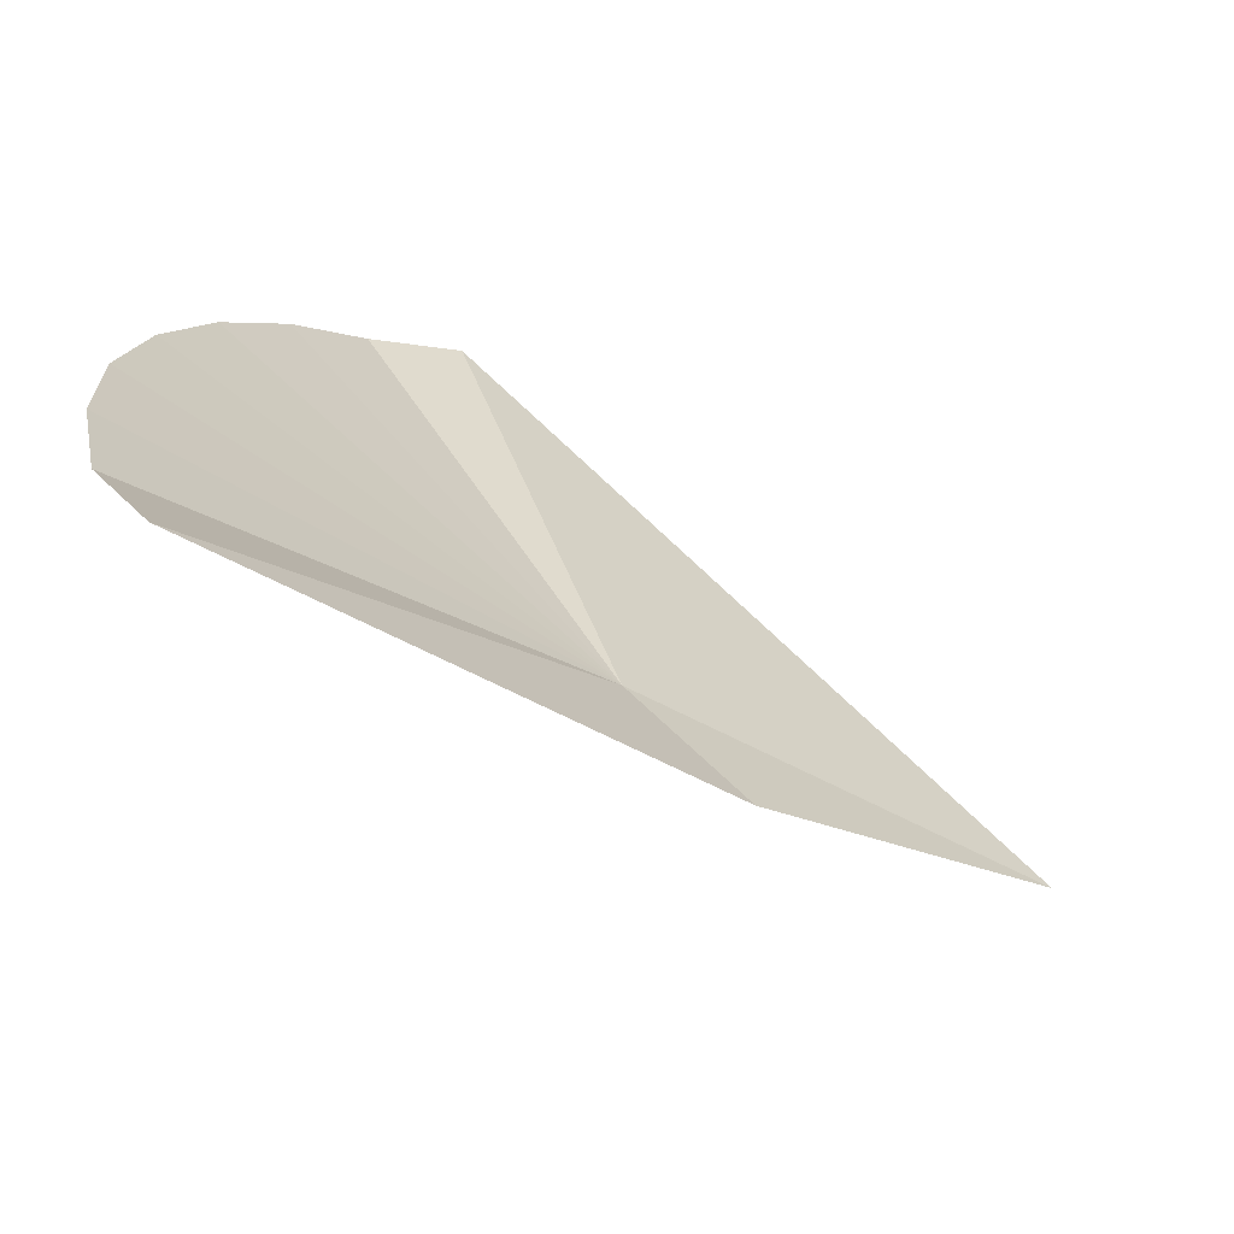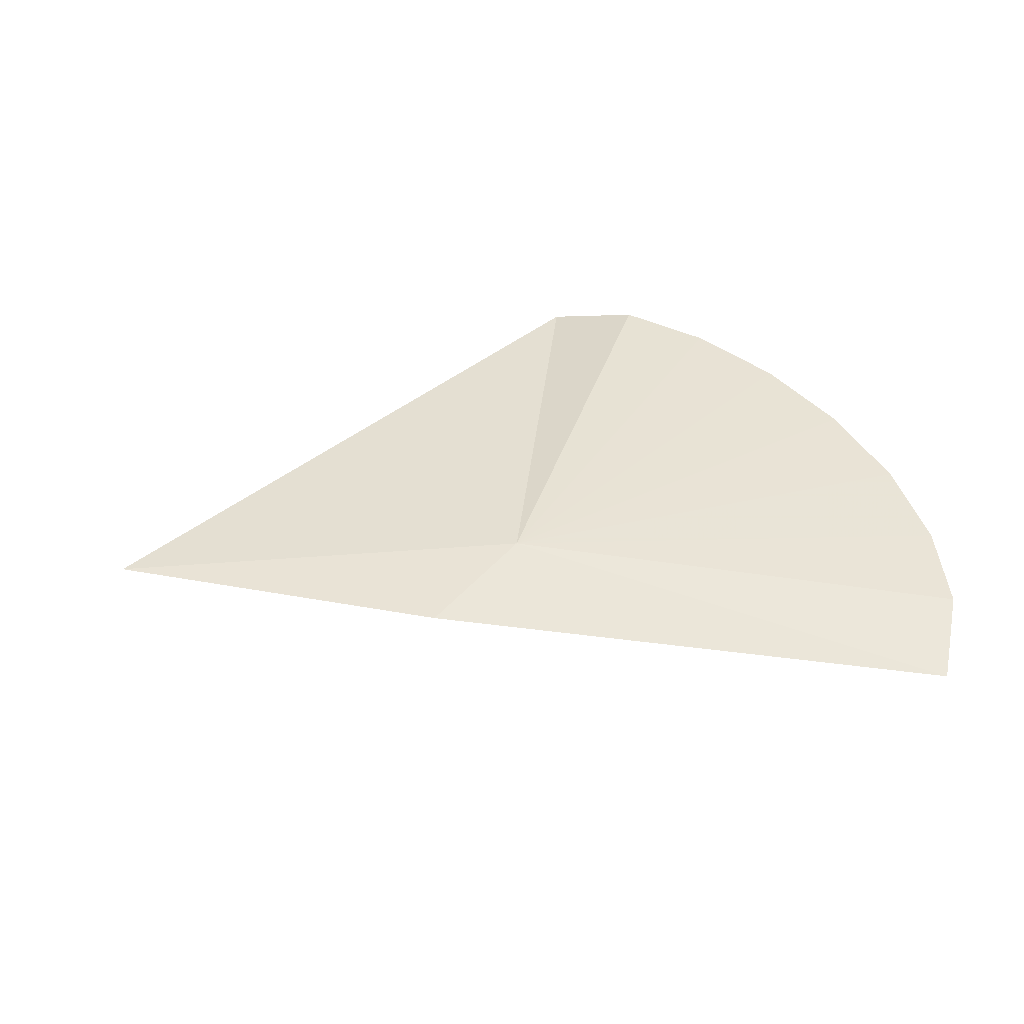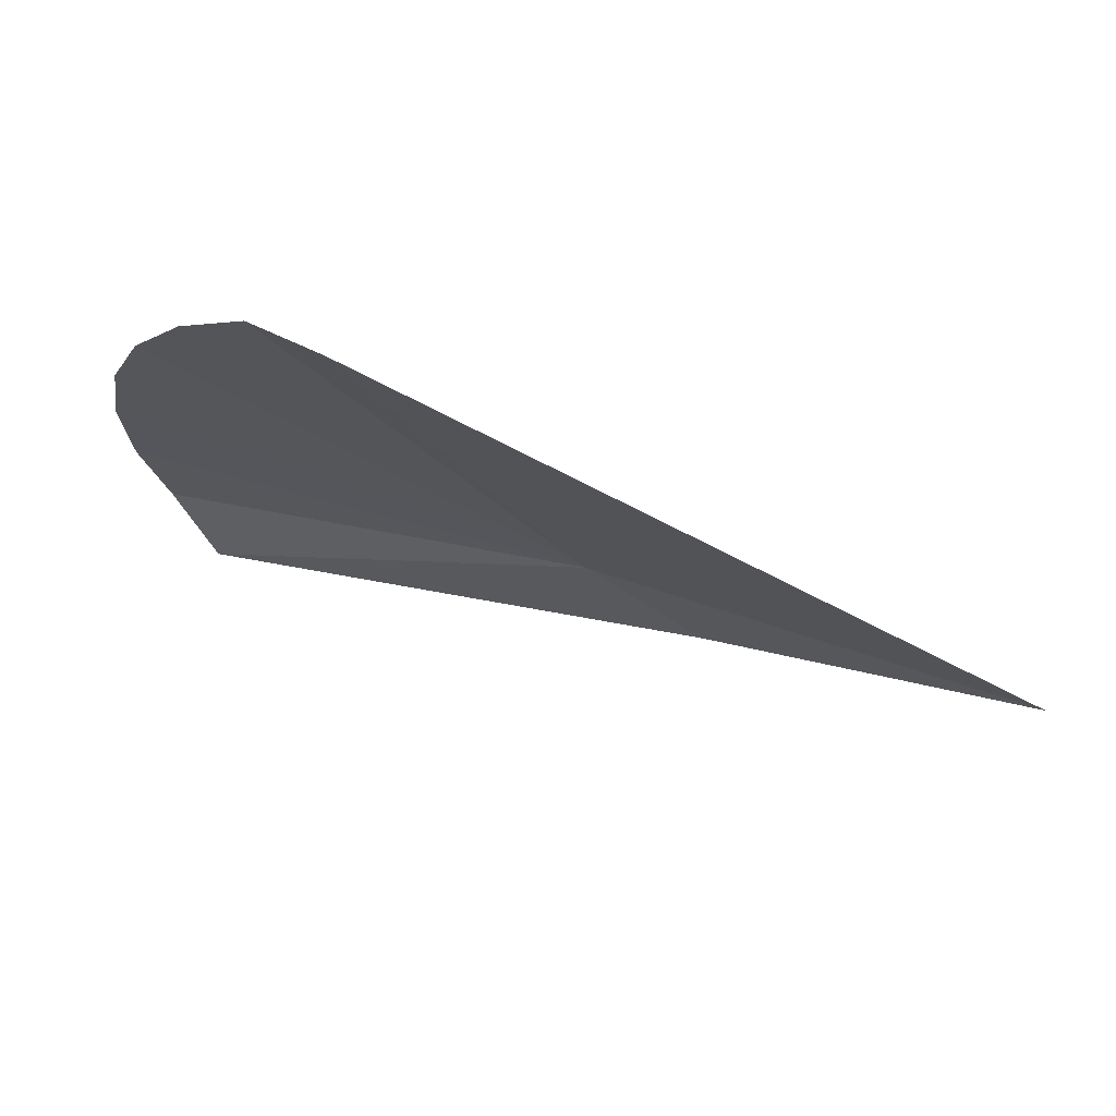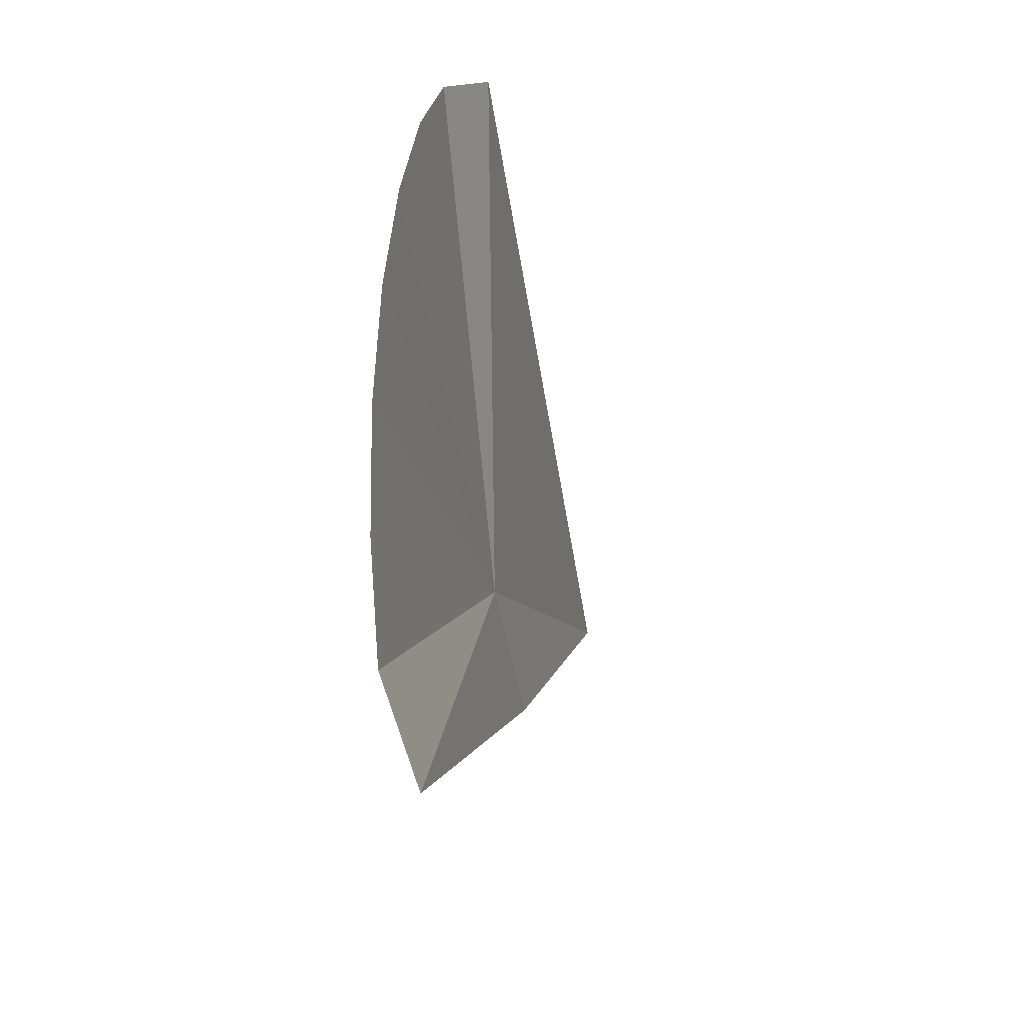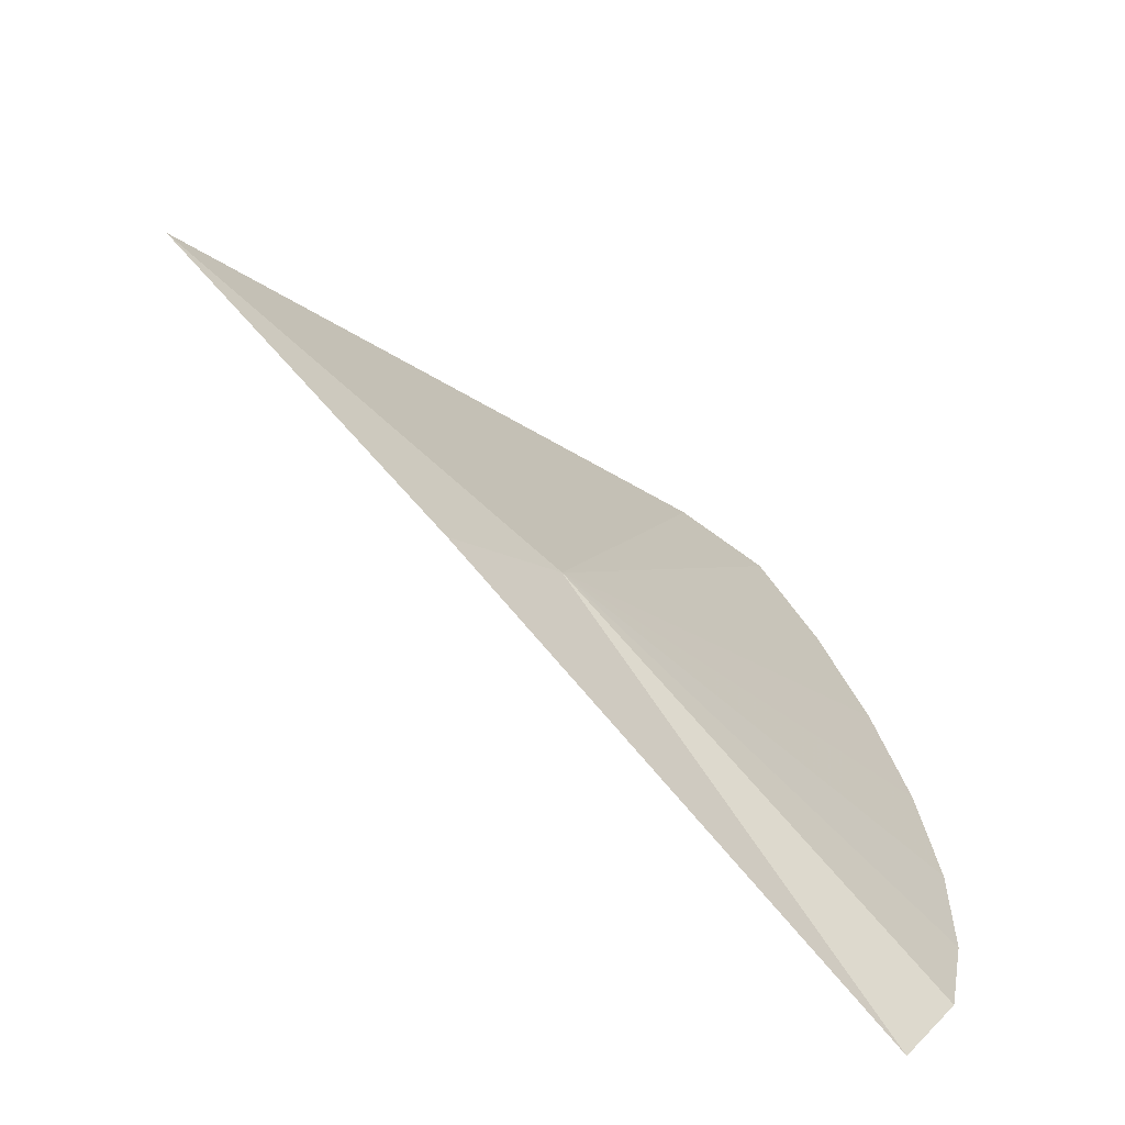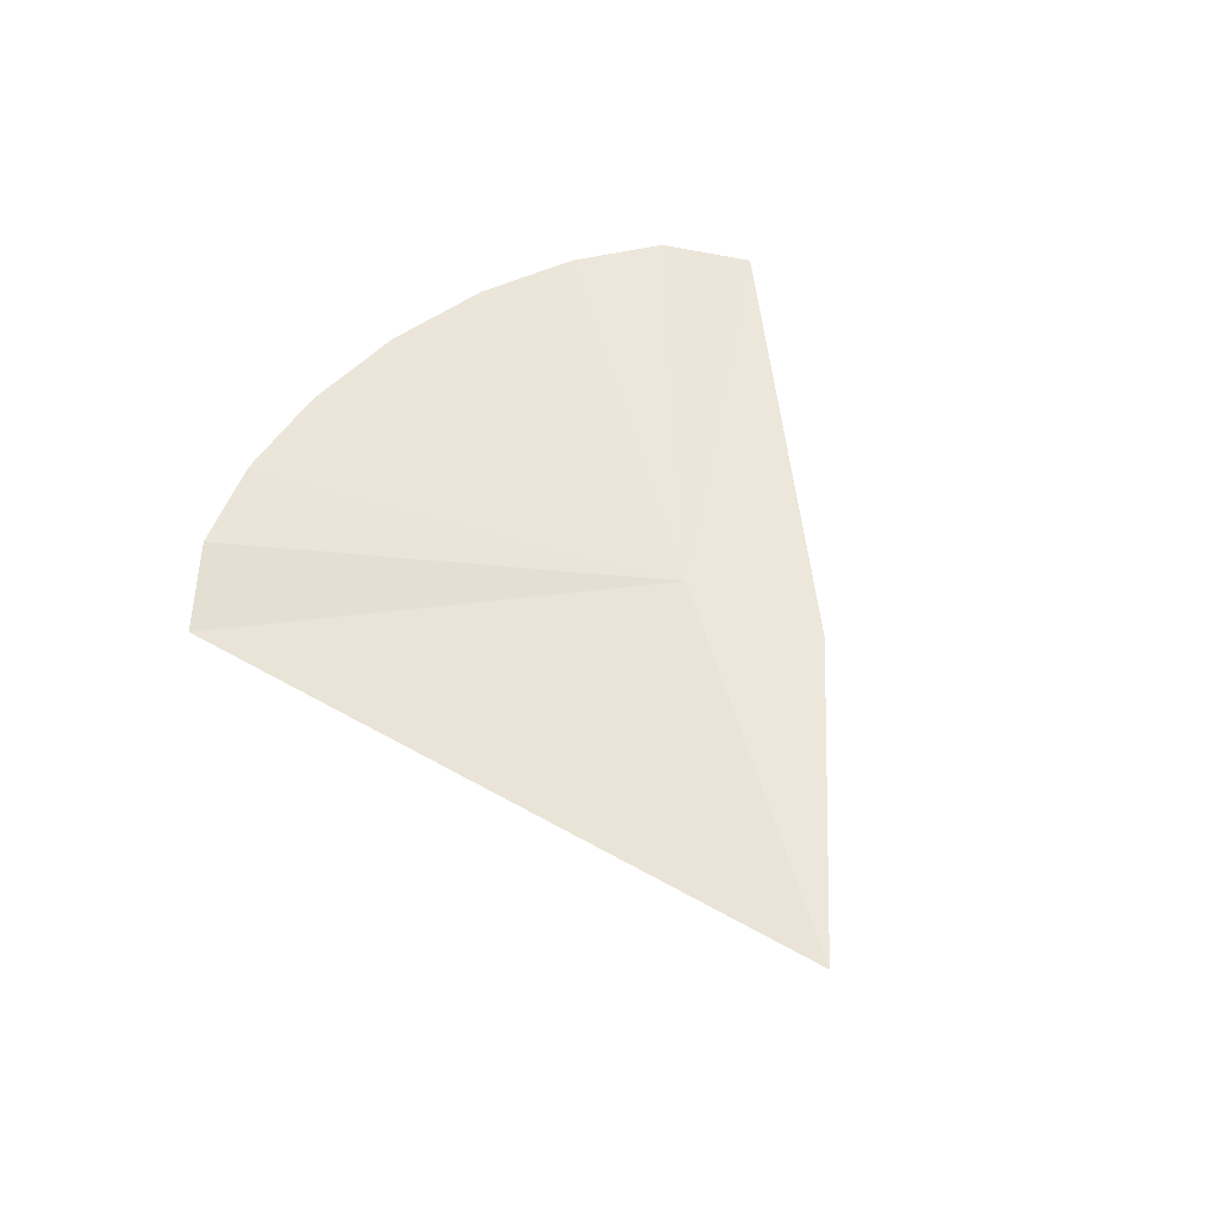
<metadata>
{"format":"obj","ext":"obj","renderer":"f3d","projection":"perspective","resolution":1024,"background":"white","views":[{"elev":-68.2,"azim":148.1,"up":"+Y"},{"elev":42.3,"azim":-17.7,"up":"+Z"},{"elev":73.0,"azim":-158.4,"up":"+Y"},{"elev":-20.9,"azim":104.0,"up":"+Y"},{"elev":-62.9,"azim":-39.4,"up":"+Y"},{"elev":53.0,"azim":-117.5,"up":"+Z"}]}
</metadata>
<code>
v 35.08 19.57 4.306
v 34.73 19.64 4.306
v 35.24 19.93 4.271
v 34.98 19.5 4.306
v 35.39 19.33 4.271
v 35.3 19.88 4.288
v 35.43 19.4 4.288
v 35.44 19.66 4.29
v 35.45 19.57 4.29
v 35.45 19.48 4.289
v 35.36 19.82 4.289
v 35.4 19.75 4.289
f 1 9 8
f 1 7 10
f 1 10 9
f 1 12 11
f 1 11 6
f 1 8 12
f 1 3 2
f 1 2 4
f 1 4 5
f 1 6 3
f 1 5 7

</code>
